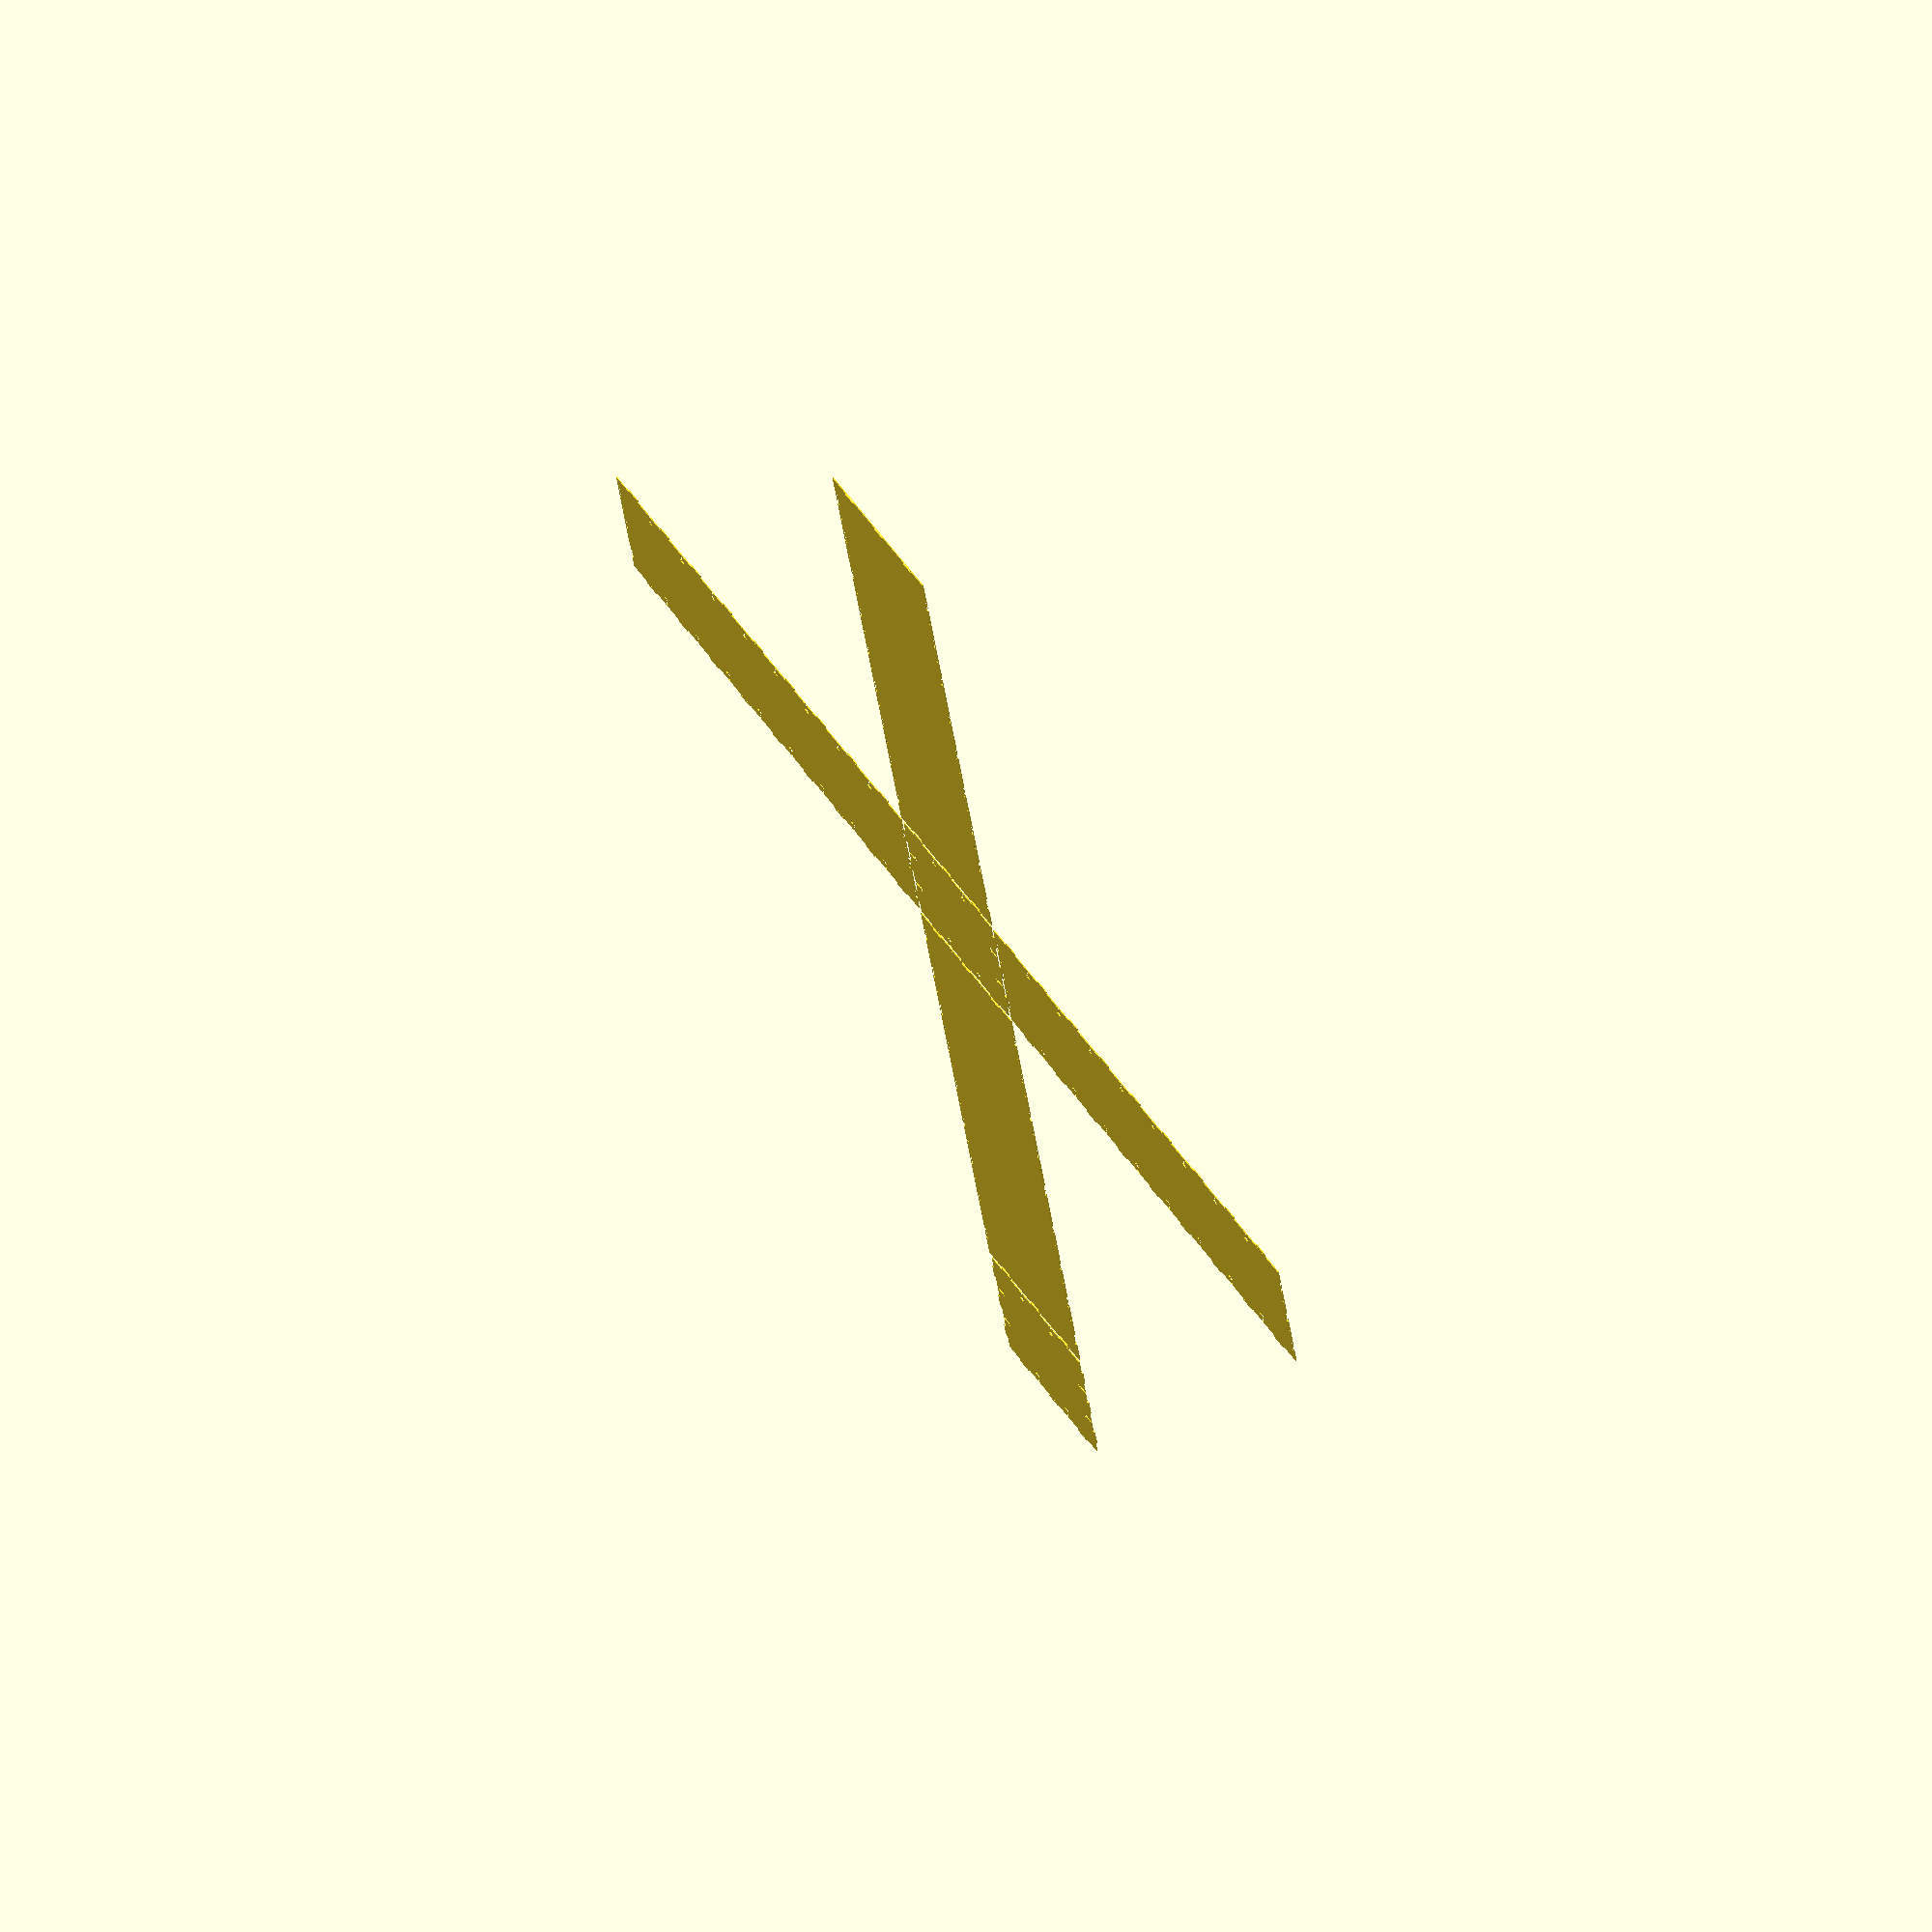
<openscad>


/*
length = 60;
width = 100;
tablength = 3;
tabwidth = 10;
tablengthperiod = 3;
tabwidthperiod = 4;
  
*/

length = 130;
width = 151.5;
depth = 490.6; //55;

tablength = 2.9;  // material thickness
tabwidth = 15;

tablengthperiod = 3;
tabwidthperiod = 3;
tabdepthperiod = 9;

screwLength = 12;
screwDiameter = 2.95;

hexWidth = 2.2;
hexThickness = 7 ;

exploded = true;
explodedplateseperation = 2;

/*
		Panel(length=length,width=width,tablength = tablength, 
			tabwidth= tabwidth,tablengthperiod=tablengthperiod,
			tabwidthperiod=tabwidthperiod,slottype=0,hexWidth=hexWidth,hexThickness=hexThickness);
*/
 

//ScrewSlot(1, 5);

Box(length,width,depth,tablength,tabwidth,tablengthperiod,tabwidthperiod,tabdepthperiod, exploded,hexWidth=hexWidth,hexThickness=hexThickness);



module BottomPanel(length=65 , width =50 , tablength = 3, tabwidth = 6, tablengthperiod = 5, tabwidthperiod = 4, 
	slottype=0, screwLength = 10, screwDiameter = 2,hexWidth = 4,hexThickness = 1)
{

		Panel(length=length,width=width,tablength = tablength, 
			tabwidth= tabwidth,tablengthperiod=tablengthperiod,
			tabwidthperiod=tabwidthperiod, screwLength=screwLength,
			screwDiameter=screwDiameter,hexWidth=hexWidth,hexThickness=hexThickness );
		

} 


module TopPanel (
	length=65 , width =50 , tablength = 3, tabwidth = 6, tablengthperiod = 5, tabwidthperiod = 4, 
	slottype=0, screwLength = 10, screwDiameter = 2,hexWidth = 4,hexThickness = 1
)
{

			Panel(length=length,width=width,tablength = tablength, 
			tabwidth= tabwidth,tablengthperiod=tablengthperiod,
			tabwidthperiod=tabwidthperiod, screwLength=screwLength,
			screwDiameter=screwDiameter,hexWidth=hexWidth,hexThickness=hexThickness  );



}

module FrontPanel(
	length=65 , width =50 , tablength = 3, tabwidth = 6, tablengthperiod = 5, tabwidthperiod = 4, 
	slottype=0, screwLength = 10, screwDiameter = 2,hexWidth = 4,hexThickness = 1)
{

		Panel(length=depth, width=width,tablength = tablength, 
			tabwidth= tabwidth,tablengthperiod=tablengthperiod,
			tabwidthperiod=tabwidthperiod, slottype=1, screwLength=screwLength,
			screwDiameter=screwDiameter,hexWidth=hexWidth,hexThickness=hexThickness  );


}


module BackPanel(	length=65 , width =50 , tablength = 3, tabwidth = 6, tablengthperiod = 5, tabwidthperiod = 4, 
	slottype=0, screwLength = 10, screwDiameter = 2,hexWidth = 4,hexThickness = 1)
{
		Panel(length=depth, width=width,tablength = tablength, 
			tabwidth= tabwidth,tablengthperiod=tablengthperiod,
			tabwidthperiod=tabwidthperiod, slottype=1, screwLength=screwLength,
			screwDiameter=screwDiameter,hexWidth=hexWidth,hexThickness=hexThickness  );
}


module LeftPanel(	length=65 , width =50 , tablength = 3, tabwidth = 6, tablengthperiod = 5, tabwidthperiod = 4, 
	slottype=0, screwLength = 10, screwDiameter = 2,hexWidth = 4,hexThickness = 1)
{
		Panel(length=length, width=depth,tablength = tablength, 
			tabwidth= tabwidth,tablengthperiod=tablengthperiod,
			tabwidthperiod= tabwidthperiod, slottype=2, screwLength=screwLength,
			screwDiameter=screwDiameter,hexWidth=hexWidth,hexThickness=hexThickness );
}

module RightPanel(length=65 , width =50 , tablength = 3, tabwidth = 6, tablengthperiod = 5, tabwidthperiod = 4, 
	slottype=0, screwLength = 10, screwDiameter = 2,hexWidth = 4,hexThickness = 1)
{
		Panel(length=length, width=depth,tablength = tablength, 
			tabwidth= tabwidth,tablengthperiod=tablengthperiod,
			tabwidthperiod= tabwidthperiod, slottype=2, screwLength=screwLength,
			screwDiameter=screwDiameter,hexWidth=hexWidth,hexThickness=hexThickness );
}

module Box(length,width,depth,tablength,tabwidth,tablengthperiod,tabwidthperiod,tabdepthperiod, exploded = false,hexWidth,hexThickness)
{


	if(!exploded)
	{

		BottomPanel(length=length,width=width,tablength = tablength, 
			tabwidth= tabwidth,tablengthperiod=tablengthperiod,
			tabwidthperiod=tabwidthperiod, screwLength=screwLength,
			screwDiameter=screwDiameter,hexWidth=hexWidth,hexThickness=hexThickness);




		translate([0 ,0,depth])
		TopPanel(length=length,width=width,tablength = tablength, 
			tabwidth= tabwidth,tablengthperiod=tablengthperiod,
			tabwidthperiod=tabwidthperiod, screwLength=screwLength,
			screwDiameter=screwDiameter,hexWidth=hexWidth,hexThickness=hexThickness );


		translate([length/2,0,depth/2])
		rotate([0,-90,0])

		FrontPanel(length=length,width=width,tablength = tablength, 
			tabwidth= tabwidth,tablengthperiod=tabdepthperiod,
			tabwidthperiod=tabwidthperiod, screwLength=screwLength,
			screwDiameter=screwDiameter,hexWidth=hexWidth,hexThickness=hexThickness );

		translate([-length/2,0,depth/2])
		rotate([0,90,0])
		BackPanel(length=depth, width=width,tablength = tablength, 
			tabwidth= tabwidth,tablengthperiod=tabdepthperiod,
			tabwidthperiod=tabwidthperiod, slottype=1, screwLength=screwLength,
			screwDiameter=screwDiameter,hexWidth=hexWidth,hexThickness=hexThickness  );


		translate([0,width/2,depth/2])
		rotate([90,0,0])
		LeftPanel(length=length, width=depth,tablength = tablength, 
			tabwidth= tabwidth,tablengthperiod=tablengthperiod,
			tabwidthperiod=tabdepthperiod, slottype=2, screwLength=screwLength,
			screwDiameter=screwDiameter,hexWidth=hexWidth,hexThickness=hexThickness );

		translate([0,-width/2,depth/2])
		rotate([90,0,0])
		RightPanel(length=length, width=depth,tablength = tablength, 
			tabwidth= tabwidth,tablengthperiod=tablengthperiod,
			tabwidthperiod= tabdepthperiod, slottype=2, screwLength=screwLength,
			screwDiameter=screwDiameter,hexWidth=hexWidth,hexThickness=hexThickness);


	}
	else
	{

			BottomPanel(length=length,width=width,tablength = tablength, 
			tabwidth= tabwidth,tablengthperiod=tablengthperiod,
			tabwidthperiod=tabwidthperiod, screwLength=screwLength,
			screwDiameter=screwDiameter,hexWidth=hexWidth,hexThickness=hexThickness);




		translate([depth + length + tablength * 4 + explodedplateseperation * 2  ,0,0])
		TopPanel(length=length,width=width,tablength = tablength, 
			tabwidth= tabwidth,tablengthperiod=tablengthperiod,
			tabwidthperiod=tabwidthperiod, screwLength=screwLength,
			screwDiameter=screwDiameter,hexWidth=hexWidth,hexThickness=hexThickness );

		translate([ depth * 0.5  + length * 0.5 + tablength * 2 + explodedplateseperation  ,0,0])
		FrontPanel(length=length,width=width,tablength = tablength, 
			tabwidth= tabwidth,tablengthperiod=tabdepthperiod,
			tabwidthperiod=tabwidthperiod, screwLength=screwLength,
			screwDiameter=screwDiameter,hexWidth=hexWidth,hexThickness=hexThickness );


		translate([-depth * 0.5  - length * 0.5 - tablength * 2 - explodedplateseperation,0,0])
		BackPanel(length=depth, width=width,tablength = tablength, 
			tabwidth= tabwidth,tablengthperiod=tabdepthperiod,
			tabwidthperiod=tabwidthperiod, slottype=1, screwLength=screwLength,
			screwDiameter=screwDiameter,hexWidth=hexWidth,hexThickness=hexThickness  );


		translate([0,width * 0.5 + depth * 0.5  + tablength * 2 + explodedplateseperation,0])
		LeftPanel(length=length, width=depth,tablength = tablength, 
			tabwidth= tabwidth,tablengthperiod=tablengthperiod,
			tabwidthperiod=tabdepthperiod  , slottype=2, screwLength=screwLength,screwDiameter=screwDiameter,hexWidth=hexWidth,hexThickness=hexThickness );

		translate([0,-width * 0.5 - depth * 0.5  - tablength * 2 - explodedplateseperation,0])
		RightPanel(length=length, width=depth,tablength = tablength, 
			tabwidth= tabwidth,tablengthperiod=tablengthperiod,
			tabwidthperiod= tabdepthperiod, slottype=2, screwLength=screwLength,
			screwDiameter=screwDiameter,hexWidth=hexWidth,hexThickness=hexThickness);


	}
}

module Panel(length=65 , width =50 , tablength = 3, tabwidth = 6, tablengthperiod = 5, tabwidthperiod = 4, 
	slottype=0, screwLength = 10, screwDiameter = 2,hexWidth = 4,hexThickness = 1)
{


	if(slottype == 1)
	{
		difference()
		{
			square([length+tablength*2,width+tablength*2], center=true);
			PanelTabs(length,width,tabwidthperiod,tablengthperiod, tablength,tabwidth);

			translate([-((length/2)) - tablength/4,(-width/2)-(width/tabwidthperiod)/2 ])
			WidthScrewHoles(width, tabwidthperiod, screwDiameter);

			translate([((length/2)) + tablength/4,(-width/2)-(width/tabwidthperiod)/2 ])
			WidthScrewHoles(width, tabwidthperiod, screwDiameter);

			translate([(-length/2) + (length/tablengthperiod)/2  ,-((width/2)) - tablength/4 ])
			LengthScrewHoles(length, tablengthperiod, screwDiameter);

			translate([(-length/2) + (length/tablengthperiod)/2  ,((width/2)) + tablength/4 ])
			LengthScrewHoles(length, tablengthperiod, screwDiameter);
		}
	}
	if(slottype == 2)
	{
		difference()
		{
			square([length,width+tablength*2], center=true);

			PositiveLengthTabs(length,width,tablengthperiod,tablength,tabwidth);

			NegativeLengthTabs(length,width,tablengthperiod,tablength,tabwidth);

			translate([-((length/2)) + screwLength/2,(-width/2)-(width/tabwidthperiod)/2 ])

			WidthScrewSlots(width,tabwidthperiod,screwLength,screwDiameter, hexWidth,hexThickness, offsetHex=screwLength*.6666);

			translate([((length/2)) - screwLength/2,(-width/2)-(width/tabwidthperiod)/2 ])
			WidthScrewSlots(width,tabwidthperiod,screwLength,screwDiameter, hexWidth,hexThickness);

			translate([(-length/2) + (length/tablengthperiod)/2  ,-((width/2)) - tablength/4 ])
			LengthScrewHoles(length, tablengthperiod, screwDiameter);

			translate([(-length/2) + (length/tablengthperiod)/2  ,((width/2)) + tablength/4 ])
			LengthScrewHoles(length, tablengthperiod, screwDiameter);
		}

		PositiveWidthTab(length,width, tabwidthperiod, tablength, tabwidth);

		NegativeWidthTab(length,width, tabwidthperiod, tablength, tabwidth);

	}
	if(slottype == 0)
	{
		difference()
		{
		union()
		{
			square([length,width], center=true);
			PanelTabs(length,width,tabwidthperiod,tablengthperiod, tablength,tabwidth);
		} 
			translate([-((length/2)) + screwLength/2,(-width/2)-(width/tabwidthperiod)/2 ])
			WidthScrewSlots(width,tabwidthperiod,screwLength,screwDiameter, hexWidth,hexThickness, offsetHex=screwLength*.6666);

			translate([((length/2)) - screwLength/2,(-width/2)-(width/tabwidthperiod)/2 ])
			WidthScrewSlots(width,tabwidthperiod,screwLength,screwDiameter, hexWidth,hexThickness);

			translate([(-length/2) + (length/tablengthperiod)/2  ,-((width/2) -screwLength/2) ])
			LengthScrewSlots(length, tablengthperiod, screwLength, screwDiameter, hexWidth,hexThickness, offsetHex=screwLength*.6666);

			translate([(-length/2) + (length/tablengthperiod)/2  ,((width/2) -screwLength/2) ])
			LengthScrewSlots(length, tablengthperiod, screwLength, screwDiameter, hexWidth,hexThickness);

		}
	}

}

module PanelTabs(length,width,tabwidthperiod,tablengthperiod, tablength,tabwidth)
{
	PositiveWidthTab(length,width, tabwidthperiod, tablength, tabwidth);

	NegativeWidthTab(length,width, tabwidthperiod, tablength, tabwidth);

	PositiveLengthTabs(length,width,tablengthperiod,tablength,tabwidth);

	NegativeLengthTabs(length,width,tablengthperiod,tablength,tabwidth);
}


module NegativeWidthTab(l = length,w=width, twp = tabwidthperiod, tl = tablength, tw = tabwidth)
{
	translate([-((l/2) + tl/2 ),(-w/2)-(w/twp)/2 ])
	WidthTabs(w,twp,tl,tw);
}

module PositiveWidthTab(l = length,w=width, twp = tabwidthperiod, tl = tablength, tw = tabwidth)

{
	translate([(l/2) + tl/2 ,(-w/2)-(w/twp)/2 ])
	WidthTabs(w,twp,tl,tw);

}

module NegativeLengthTabs(l = length,w=width, tlp = tablengthperiod, tl = tablength, tw = tabwidth)
{
	translate([(-l/2) -(l/tlp)/2,-((w/2) + tl/2 ) ])
	LengthTabs(l,tlp,tl,tw);

}

module PositiveLengthTabs(length,width, tablengthperiod, tablength,  tabwidth)
{
	translate([(-length/2) -(length/tablengthperiod)/2,((width/2) + tablength/2 ) ])
	LengthTabs(length,tablengthperiod,tablength,tabwidth);
}

module WidthScrewSlots(width, tabwidthperiod, screwlength, screwdiameter, hexwidth, hexthickness, offsetHex=0)
{
	for(i = [ 1  : 1 : tabwidthperiod-1])
	{
		assign(offset = ((width/tabwidthperiod)*i) )
		{
		
			translate([0,offset + (width/tabwidthperiod)/2 ])
			{
				ScrewSlot(screwlength, screwdiameter);

				translate([-screwlength/3 + offsetHex,0,0])
				HexSlot(hexwidth, hexthickness);
			}
		}
	}
}

module WidthScrewHoles(width, tabwidthperiod, screwdiameter)
{
	for(i = [ 1  : 1 : tabwidthperiod-1])
	{
		assign(offset = ((width/tabwidthperiod)*i) )
		{
		
			translate([0,offset + (width/tabwidthperiod)/2 ])
			circle(r=screwdiameter/2, $fn=50);
			
		}
	}
}

module LengthScrewHoles(length, tablengthperiod, screwdiameter)
{
	for(i = [ 1  : 1 : tablengthperiod-1])
	{
		assign(offset = ((length/tablengthperiod)*i) )
		{
		
			translate([offset - (length/tablengthperiod)/2 ,0])
			circle(r=screwdiameter/2, $fn=50);
		}
	}
}

module LengthScrewSlots(length, tablengthperiod, screwlength, screwdiameter, hexwidth, hexthickness, offsetHex=0)
{
	for(i = [ 1  : 1 : tablengthperiod-1])
	{
		assign(offset = ((length/tablengthperiod)*i) )
		{
		
			translate([offset - (length/tablengthperiod)/2 ,0])
			{
				ScrewSlot(screwdiameter,screwlength);
				translate([0,-screwlength/3+offsetHex,0])
				HexSlot(hexthickness,hexwidth);
			}
		}
	}
}


module WidthTabs(width, tabwidthperiod, tablength, tabwidth)
{
	for(i = [ 1  : 1 : tabwidthperiod])
	{
		assign(offset = ((width/tabwidthperiod)*i) )
		{
		
			translate([0 ,offset ])
			tab(tablength,tabwidth);
		}
	}
}

module LengthTabs(length,tablengthperiod, tablength, tabwidth)
{
	for(i = [ 1  : 1 : tablengthperiod])
	{
		assign(offset = ((length/tablengthperiod)*i) )
		{
		
			translate([offset , 0])
			tab(tabwidth,tablength);
		}
	}
}


module tab(a,b) 
{
	square([a,b], center=true);
}


module ScrewSlot(a, b)
{
	square([a,b], center=true);
	
}

module HexSlot(a, b)
{
	square([a,b], center=true);
}

module ArduinoMegaHoleLayout()
{

	//difference()
	//{
	//	square ([54,102]);

		translate([1,88,0])
		screwhole();

		translate([50,86,0])
		screwhole();

		translate([50,12,0])
		screwhole();

		translate([1,6,0])
		screwhole();
	//}
}

module screwhole()
{
translate([1.6,1.6,0])
circle(r = 1.4, $fn=50);
}

</openscad>
<views>
elev=297.1 azim=103.6 roll=237.7 proj=o view=wireframe
</views>
